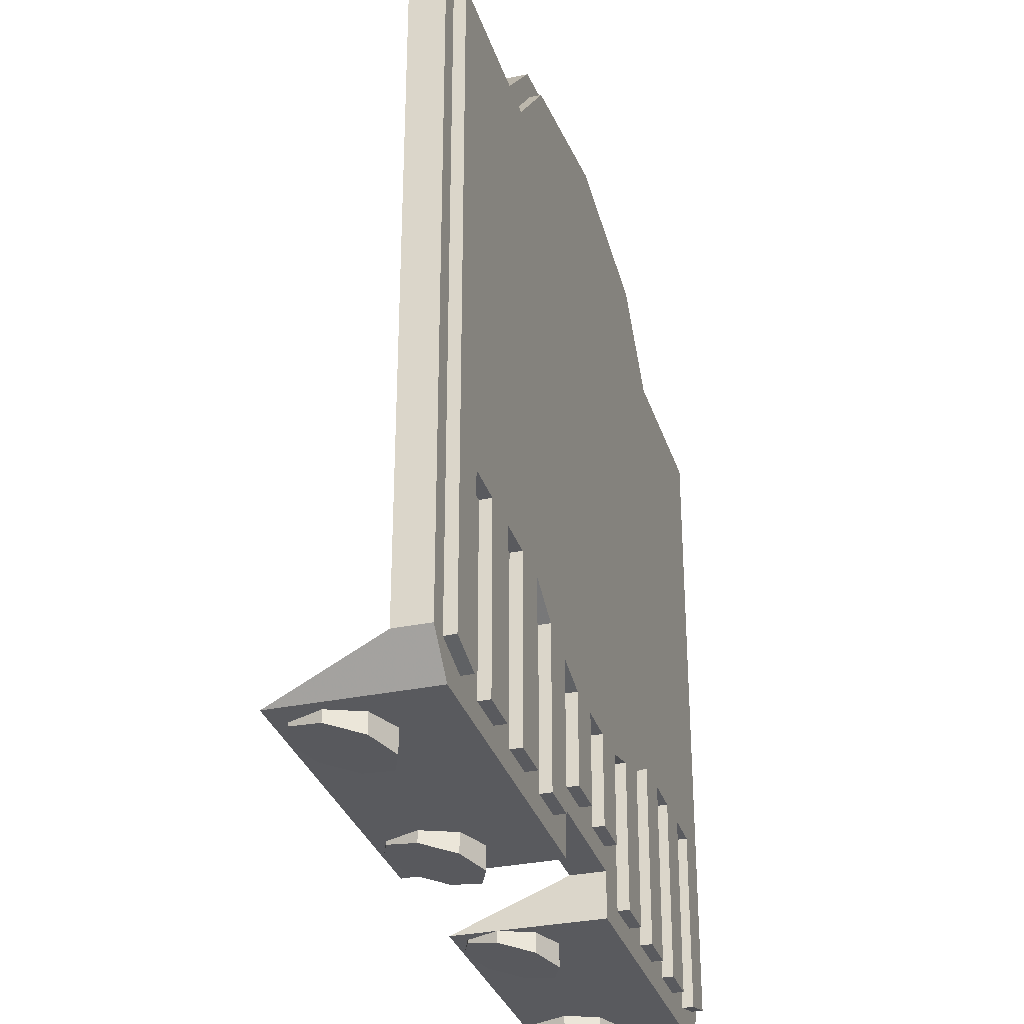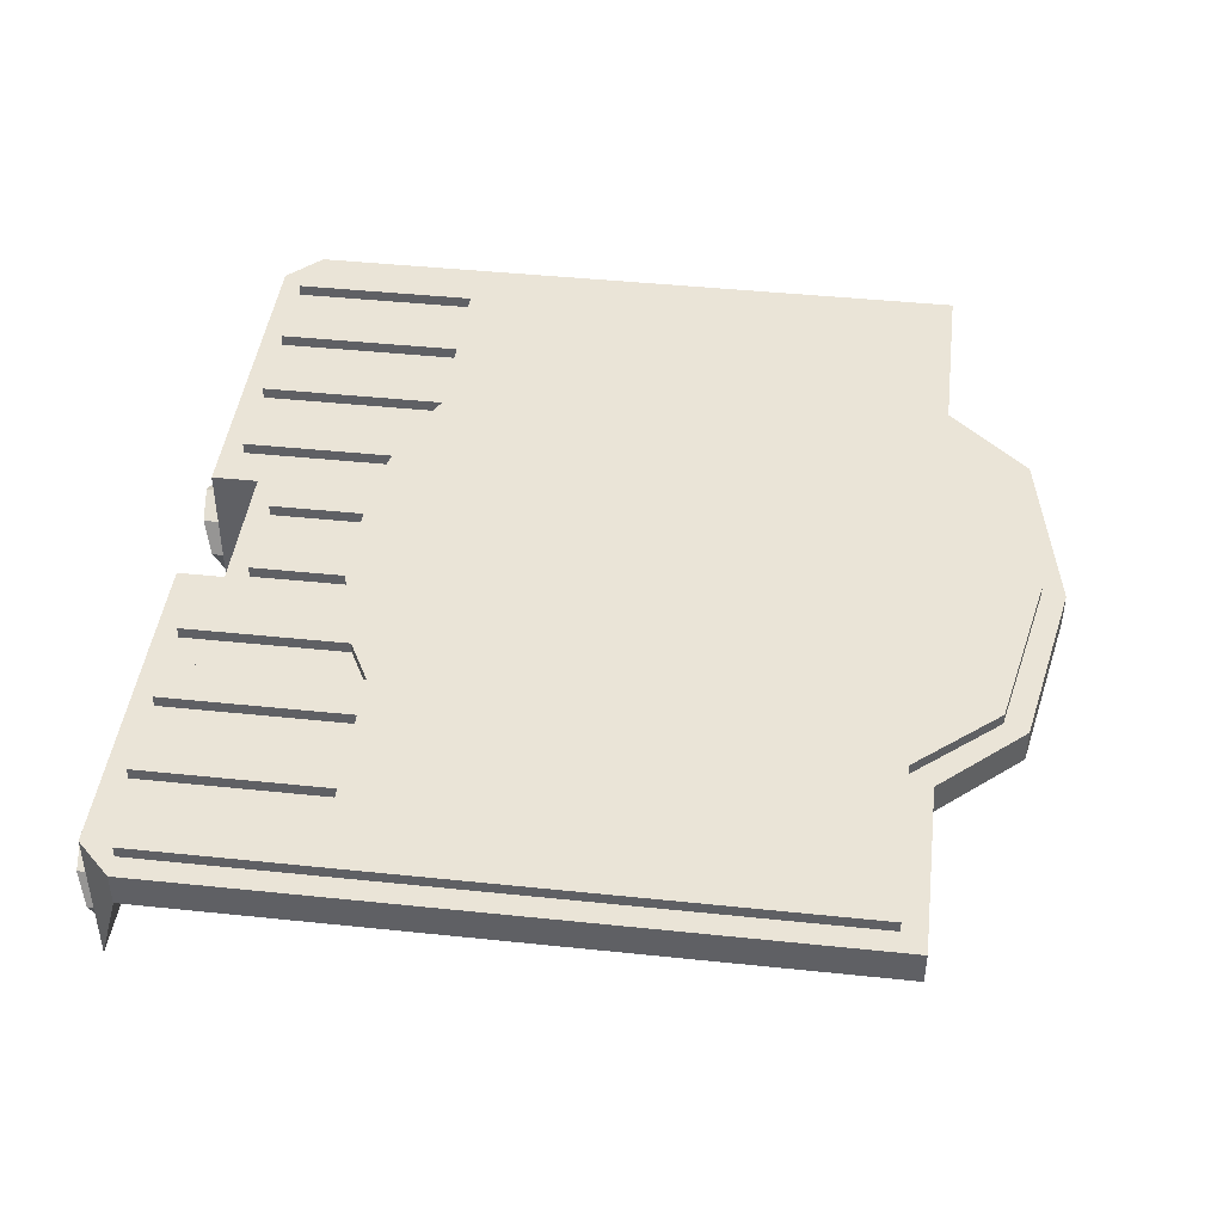
<metadata>
{"format":"obj","ext":"obj","renderer":"f3d","projection":"perspective","resolution":1024,"background":"white","views":[{"elev":-31.8,"azim":-73.5,"up":"+Y"},{"elev":43.9,"azim":97.0,"up":"+Z"}]}
</metadata>
<code>
v -1.5 0.05 1.5
v -1.3 0.05 1.5
v -1.359 0.01465 1.641
v -1.5 0.05 1.5
v -1.359 0.01465 1.641
v -1.5 0 1.7
v -1.5 0.05 1.5
v -1.5 0 1.7
v -1.641 0.01465 1.641
v -1.5 0.05 1.5
v -1.641 0.01465 1.641
v -1.7 0.05 1.5
v -1.5 0.05 1.5
v -1.7 0.05 1.5
v -1.641 0.08536 1.359
v -1.5 0.05 1.5
v -1.641 0.08536 1.359
v -1.5 0.1 1.3
v -1.5 0.05 1.5
v -1.5 0.1 1.3
v -1.359 0.08536 1.359
v -1.5 0.05 1.5
v -1.359 0.08536 1.359
v -1.3 0.05 1.5
v 1.5 0.05 1.5
v 1.7 0.05 1.5
v 1.641 0.01465 1.641
v 1.5 0.05 1.5
v 1.641 0.01465 1.641
v 1.5 0 1.7
v 1.5 0.05 1.5
v 1.5 0 1.7
v 1.359 0.01465 1.641
v 1.5 0.05 1.5
v 1.359 0.01465 1.641
v 1.3 0.05 1.5
v 1.5 0.05 1.5
v 1.3 0.05 1.5
v 1.359 0.08536 1.359
v 1.5 0.05 1.5
v 1.359 0.08536 1.359
v 1.5 0.1 1.3
v 1.5 0.05 1.5
v 1.5 0.1 1.3
v 1.641 0.08536 1.359
v 1.5 0.05 1.5
v 1.641 0.08536 1.359
v 1.7 0.05 1.5
v -0.5 0.05 1.5
v -0.3 0.05 1.5
v -0.3586 0.01465 1.641
v -0.5 0.05 1.5
v -0.3586 0.01465 1.641
v -0.5 0 1.7
v -0.5 0.05 1.5
v -0.5 0 1.7
v -0.6414 0.01465 1.641
v -0.5 0.05 1.5
v -0.6414 0.01465 1.641
v -0.7 0.05 1.5
v -0.5 0.05 1.5
v -0.7 0.05 1.5
v -0.6414 0.08536 1.359
v -0.5 0.05 1.5
v -0.6414 0.08536 1.359
v -0.5 0.1 1.3
v -0.5 0.05 1.5
v -0.5 0.1 1.3
v -0.3586 0.08536 1.359
v -0.5 0.05 1.5
v -0.3586 0.08536 1.359
v -0.3 0.05 1.5
v 0.5 0.05 1.5
v 0.7 0.05 1.5
v 0.6414 0.01465 1.641
v 0.5 0.05 1.5
v 0.6414 0.01465 1.641
v 0.5 0 1.7
v 0.5 0.05 1.5
v 0.5 0 1.7
v 0.3586 0.01465 1.641
v 0.5 0.05 1.5
v 0.3586 0.01465 1.641
v 0.3 0.05 1.5
v 0.5 0.05 1.5
v 0.3 0.05 1.5
v 0.3586 0.08536 1.359
v 0.5 0.05 1.5
v 0.3586 0.08536 1.359
v 0.5 0.1 1.3
v 0.5 0.05 1.5
v 0.5 0.1 1.3
v 0.6414 0.08536 1.359
v 0.5 0.05 1.5
v 0.6414 0.08536 1.359
v 0.7 0.05 1.5
v -1.641 0.1 1.359
v -1.5 0.1 1.3
v -1.641 0.08536 1.359
v -1.7 0.1 1.5
v -1.641 0.1 1.359
v -1.641 0.08536 1.359
v -1.7 0.05 1.5
v -1.641 0.1 1.641
v -1.7 0.1 1.5
v -1.7 0.05 1.5
v -1.641 0.01465 1.641
v -1.5 0.1 1.7
v -1.641 0.1 1.641
v -1.641 0.01465 1.641
v -1.5 0 1.7
v -1.5 0.1 1.7
v -1.5 0 1.7
v -1.359 0.01465 1.641
v -1.359 0.1 1.641
v -1.359 0.1 1.641
v -1.359 0.01465 1.641
v -1.3 0.05 1.5
v -1.3 0.1 1.5
v -1.3 0.1 1.5
v -1.3 0.05 1.5
v -1.359 0.08536 1.359
v -1.359 0.1 1.359
v -1.359 0.1 1.359
v -1.359 0.08536 1.359
v -1.5 0.1 1.3
v -0.6414 0.1 1.359
v -0.5 0.1 1.3
v -0.6414 0.08536 1.359
v -0.7 0.1 1.5
v -0.6414 0.1 1.359
v -0.6414 0.08536 1.359
v -0.7 0.05 1.5
v -0.6414 0.1 1.641
v -0.7 0.1 1.5
v -0.7 0.05 1.5
v -0.6414 0.01465 1.641
v -0.5 0.1 1.7
v -0.6414 0.1 1.641
v -0.6414 0.01465 1.641
v -0.5 0 1.7
v -0.5 0.1 1.7
v -0.5 0 1.7
v -0.3586 0.01465 1.641
v -0.3586 0.1 1.641
v -0.3586 0.1 1.641
v -0.3586 0.01465 1.641
v -0.3 0.05 1.5
v -0.3 0.1 1.5
v -0.3 0.1 1.5
v -0.3 0.05 1.5
v -0.3586 0.08536 1.359
v -0.3586 0.1 1.359
v -0.3586 0.1 1.359
v -0.3586 0.08536 1.359
v -0.5 0.1 1.3
v 0.3586 0.1 1.359
v 0.5 0.1 1.3
v 0.3586 0.08536 1.359
v 0.3 0.1 1.5
v 0.3586 0.1 1.359
v 0.3586 0.08536 1.359
v 0.3 0.05 1.5
v 0.3586 0.1 1.641
v 0.3 0.1 1.5
v 0.3 0.05 1.5
v 0.3586 0.01465 1.641
v 0.5 0.1 1.7
v 0.3586 0.1 1.641
v 0.3586 0.01465 1.641
v 0.5 0 1.7
v 0.5 0.1 1.7
v 0.5 0 1.7
v 0.6414 0.01465 1.641
v 0.6414 0.1 1.641
v 0.6414 0.1 1.641
v 0.6414 0.01465 1.641
v 0.7 0.05 1.5
v 0.7 0.1 1.5
v 0.7 0.1 1.5
v 0.7 0.05 1.5
v 0.6414 0.08536 1.359
v 0.6414 0.1 1.359
v 0.6414 0.1 1.359
v 0.6414 0.08536 1.359
v 0.5 0.1 1.3
v 1.359 0.1 1.359
v 1.5 0.1 1.3
v 1.359 0.08536 1.359
v 1.3 0.1 1.5
v 1.359 0.1 1.359
v 1.359 0.08536 1.359
v 1.3 0.05 1.5
v 1.359 0.1 1.641
v 1.3 0.1 1.5
v 1.3 0.05 1.5
v 1.359 0.01465 1.641
v 1.5 0.1 1.7
v 1.359 0.1 1.641
v 1.359 0.01465 1.641
v 1.5 0 1.7
v 1.5 0.1 1.7
v 1.5 0 1.7
v 1.641 0.01465 1.641
v 1.641 0.1 1.641
v 1.641 0.1 1.641
v 1.641 0.01465 1.641
v 1.7 0.05 1.5
v 1.7 0.1 1.5
v 1.7 0.1 1.5
v 1.7 0.05 1.5
v 1.641 0.08536 1.359
v 1.641 0.1 1.359
v 1.641 0.1 1.359
v 1.641 0.08536 1.359
v 1.5 0.1 1.3
v -1.805 3.1 2
v -1.05 3.1 2
v -1.05 3.1 1.95
v -1.805 3.1 1.95
v 1.805 3.1 2
v 1.805 3.1 1.95
v 1.05 3.1 1.95
v 1.05 3.1 2
v 0 3.1 2
v 1.05 3.1 2
v 0.7425 3.454 2
v 0 3.1 2
v 0.7425 3.454 2
v 0 3.6 2
v 0 3.1 2
v 0 3.6 2
v -0.7425 3.454 2
v 0 3.1 2
v -0.7425 3.454 2
v -1.05 3.1 2
v 0.7425 3.454 2
v 1.05 3.1 2
v 1.05 3.1 1.95
v 0.7425 3.454 1.95
v 0 3.6 2
v 0.7425 3.454 2
v 0.7425 3.454 1.95
v 0 3.6 1.95
v -0.7425 3.454 2
v 0 3.6 2
v 0 3.6 1.95
v -0.7425 3.454 1.95
v -1.05 3.1 2
v -0.7425 3.454 2
v -0.7425 3.454 1.95
v -1.05 3.1 1.95
v -1.805 3.1 1.95
v -1.05 3.1 1.95
v -1 3.2 1.95
v -1.9 3.2 1.95
v 1.805 3.1 1.95
v 1.9 3.2 1.95
v 1 3.2 1.95
v 1.05 3.1 1.95
v 0 3.2 1.95
v 1.1 3.2 1.95
v 0.7778 3.554 1.95
v 0 3.2 1.95
v 0.7778 3.554 1.95
v 0 3.7 1.95
v 0 3.2 1.95
v 0 3.7 1.95
v -0.7778 3.554 1.95
v 0 3.2 1.95
v -0.7778 3.554 1.95
v -1.1 3.2 1.95
v -1.805 0.25 2
v -1.805 3.1 2
v -1.805 3.1 1.95
v -1.805 0.25 1.95
v -1.9 0.25 1.95
v -1.805 0.25 1.95
v -1.805 3.1 1.95
v -1.9 3.2 1.95
v 1.9 0.25 1.95
v 1.9 3.2 1.95
v 1.805 3.1 1.95
v 1.805 0.25 1.95
v -1.75 0.1 1.95
v -1.615 0.2 1.95
v -1.805 0.25 1.95
v -1.9 0.25 1.95
v -1.75 0.1 1.95
v -0.3 0.1 1.95
v -0.475 0.2 1.95
v -1.615 0.2 1.95
v 1.75 0.1 1.95
v 1.9 0.25 1.95
v 1.805 0.25 1.95
v 1.615 0.2 1.95
v 1.75 0.1 1.95
v 1.615 0.2 1.95
v 0.475 0.2 1.95
v 0.3 0.1 1.95
v -0.3 0.1 1.95
v -0.3 0.3 1.95
v -0.475 0.2 1.95
v -0.475 0.2 1.95
v -0.3 0.3 1.95
v -0.285 0.4 1.95
v 0.3 0.1 1.95
v 0.475 0.2 1.95
v 0.3 0.3 1.95
v 0.3 0.3 1.95
v 0.475 0.2 1.95
v 0.285 0.4 1.95
v -0.3 0.3 1.95
v 0.3 0.3 1.95
v 0.285 0.4 1.95
v -0.285 0.4 1.95
v -1.425 1 1.95
v -1.615 1 1.95
v -1.615 0.2 1.95
v -1.425 0.2 1.95
v -1.425 1 1.95
v -1.425 1 2
v -1.615 1 2
v -1.615 1 1.95
v -1.615 1 1.95
v -1.615 1 2
v -1.615 0.2 2
v -1.615 0.2 1.95
v -1.615 1 2
v -1.805 1 2
v -1.805 0.25 2
v -1.615 0.2 2
v -1.615 0.2 1.95
v -1.615 0.2 2
v -1.805 0.25 2
v -1.805 0.25 1.95
v -1.045 1 1.95
v -1.235 1 1.95
v -1.235 0.2 1.95
v -1.045 0.2 1.95
v -1.045 1 1.95
v -1.045 1 2
v -1.235 1 2
v -1.235 1 1.95
v -0.665 0.9 1.95
v -0.855 1 1.95
v -0.855 0.2 1.95
v -0.665 0.2 1.95
v -0.665 0.9 1.95
v -0.665 0.9 2
v -0.855 1 2
v -0.855 1 1.95
v -0.665 0.2 1.95
v -0.665 0.2 2
v -0.665 0.9 2
v -0.665 0.9 1.95
v -0.285 0.8 1.95
v -0.475 0.85 1.95
v -0.475 0.2 1.95
v -0.285 0.4 1.95
v -0.285 0.8 1.95
v -0.285 0.8 2
v -0.475 0.85 2
v -0.475 0.85 1.95
v -0.475 0.85 1.95
v -0.475 0.85 2
v -0.475 0.2 2
v -0.475 0.2 1.95
v -0.475 0.85 2
v -0.665 0.9 2
v -0.665 0.2 2
v -0.475 0.2 2
v -0.475 0.2 1.95
v -0.475 0.2 2
v -0.665 0.2 2
v -0.665 0.2 1.95
v 0.095 0.8 1.95
v -0.095 0.8 1.95
v -0.095 0.4 1.95
v 0.095 0.4 1.95
v 0.095 0.8 1.95
v 0.095 0.8 2
v -0.095 0.8 2
v -0.095 0.8 1.95
v 0.475 0.85 1.95
v 0.285 0.8 1.95
v 0.285 0.4 1.95
v 0.475 0.2 1.95
v 0.475 0.85 1.95
v 0.475 0.85 2
v 0.285 0.8 2
v 0.285 0.8 1.95
v 0.475 0.2 1.95
v 0.475 0.2 2
v 0.475 0.85 2
v 0.475 0.85 1.95
v 0.095 0.4 2
v 0.095 0.4 1.95
v 0.285 0.4 1.95
v 0.285 0.4 2
v 0.285 0.4 2
v 0.285 0.4 1.95
v 0.285 0.8 1.95
v 0.285 0.8 2
v 0.095 0.4 1.95
v 0.095 0.4 2
v 0.095 0.8 2
v 0.095 0.8 1.95
v 0.095 0.4 2
v 0.285 0.4 2
v 0.285 0.8 2
v 0.095 0.8 2
v -0.285 0.4 2
v -0.285 0.4 1.95
v -0.095 0.4 1.95
v -0.095 0.4 2
v -0.095 0.4 2
v -0.095 0.4 1.95
v -0.095 0.8 1.95
v -0.095 0.8 2
v -0.285 0.4 1.95
v -0.285 0.4 2
v -0.285 0.8 2
v -0.285 0.8 1.95
v -0.285 0.4 2
v -0.095 0.4 2
v -0.095 0.8 2
v -0.285 0.8 2
v 1.235 0.2 2
v 1.235 0.2 1.95
v 1.425 0.2 1.95
v 1.425 0.2 2
v 1.425 0.2 2
v 1.425 0.2 1.95
v 1.425 1 1.95
v 1.425 1 2
v 1.235 0.2 1.95
v 1.235 0.2 2
v 1.235 1 2
v 1.235 1 1.95
v 1.235 0.2 2
v 1.425 0.2 2
v 1.425 1 2
v 1.235 1 2
v 0.855 0.2 2
v 0.855 0.2 1.95
v 1.045 0.2 1.95
v 1.045 0.2 2
v 1.045 0.2 2
v 1.045 0.2 1.95
v 1.045 1 1.95
v 1.045 1 2
v 0.855 0.2 1.95
v 0.855 0.2 2
v 0.855 1 2
v 0.855 1 1.95
v 0.855 0.2 2
v 1.045 0.2 2
v 1.045 1 2
v 0.855 1 2
v -1.045 0.2 2
v -1.045 0.2 1.95
v -0.855 0.2 1.95
v -0.855 0.2 2
v -0.855 0.2 2
v -0.855 0.2 1.95
v -0.855 1 1.95
v -0.855 1 2
v -1.045 0.2 1.95
v -1.045 0.2 2
v -1.045 1 2
v -1.045 1 1.95
v -1.045 0.2 2
v -0.855 0.2 2
v -0.855 1 2
v -1.045 1 2
v -1.425 0.2 2
v -1.425 0.2 1.95
v -1.235 0.2 1.95
v -1.235 0.2 2
v -1.235 0.2 2
v -1.235 0.2 1.95
v -1.235 1 1.95
v -1.235 1 2
v -1.425 0.2 1.95
v -1.425 0.2 2
v -1.425 1 2
v -1.425 1 1.95
v -1.425 0.2 2
v -1.235 0.2 2
v -1.235 1 2
v -1.425 1 2
v 0.855 1 1.95
v 0.665 0.9 1.95
v 0.665 0.2 1.95
v 0.855 0.2 1.95
v 0.855 1 1.95
v 0.855 1 2
v 0.665 0.9 2
v 0.665 0.9 1.95
v 0.665 0.9 1.95
v 0.665 0.9 2
v 0.665 0.2 2
v 0.665 0.2 1.95
v 0.665 0.9 2
v 0.475 0.85 2
v 0.475 0.2 2
v 0.665 0.2 2
v 0.665 0.2 1.95
v 0.665 0.2 2
v 0.475 0.2 2
v 0.475 0.2 1.95
v 1.235 1 1.95
v 1.045 1 1.95
v 1.045 0.2 1.95
v 1.235 0.2 1.95
v 1.235 1 1.95
v 1.235 1 2
v 1.045 1 2
v 1.045 1 1.95
v 1.615 1 1.95
v 1.425 1 1.95
v 1.425 0.2 1.95
v 1.615 0.2 1.95
v 1.615 1 1.95
v 1.615 1 2
v 1.425 1 2
v 1.425 1 1.95
v 1.615 0.2 1.95
v 1.615 0.2 2
v 1.615 1 2
v 1.615 1 1.95
v 1.805 3.1 1.95
v 1.805 3.1 2
v 1.805 0.25 2
v 1.805 0.25 1.95
v 1.805 1 2
v 1.615 1 2
v 1.615 0.2 2
v 1.805 0.25 2
v 1.805 0.25 1.95
v 1.805 0.25 2
v 1.615 0.2 2
v 1.615 0.2 1.95
v 0.285 0.8 2
v 0.475 0.85 2
v -0.475 0.85 2
v -0.285 0.8 2
v 0.475 0.85 2
v 0.665 0.9 2
v -0.665 0.9 2
v -0.475 0.85 2
v 0.665 0.9 2
v 0.855 1 2
v -0.855 1 2
v -0.665 0.9 2
v 1.805 1 2
v 1.805 3.1 2
v -1.805 3.1 2
v -1.805 1 2
v -1.75 0.1 1.95
v -1.9 0.25 1.95
v -1.9 0.25 1.8
v -1.75 0.1 1.3
v 0.3 0.3 1.95
v -0.3 0.3 1.95
v -0.3 0.3 1.8
v 0.3 0.3 1.8
v 0.3 0.1 1.95
v 0.3 0.3 1.95
v 0.3 0.3 1.8
v 0.3 0.1 1.3
v -0.3 0.1 1.95
v -1.75 0.1 1.95
v -1.75 0.1 1.3
v -0.3 0.1 1.3
v -0.3 0.3 1.95
v -0.3 0.1 1.95
v -0.3 0.1 1.3
v -0.3 0.3 1.8
v -1.9 3.2 1.95
v -1.1 3.2 1.95
v -1.1 3.2 1.8
v -1.9 3.2 1.8
v -1.9 0.25 1.95
v -1.9 3.2 1.95
v -1.9 3.2 1.8
v -1.9 0.25 1.8
v 1.9 3.2 1.95
v 1.9 0.25 1.95
v 1.9 0.25 1.8
v 1.9 3.2 1.8
v 1.1 3.2 1.95
v 1.9 3.2 1.95
v 1.9 3.2 1.8
v 1.1 3.2 1.8
v 1.75 0.1 1.95
v 0.3 0.1 1.95
v 0.3 0.1 1.3
v 1.75 0.1 1.3
v 1.9 0.25 1.95
v 1.75 0.1 1.95
v 1.75 0.1 1.3
v 1.9 0.25 1.8
v 0 3.2 1.8
v 1.1 3.2 1.8
v 0.7778 3.554 1.8
v 0 3.2 1.8
v 0.7778 3.554 1.8
v 0 3.7 1.8
v 0 3.2 1.8
v 0 3.7 1.8
v -0.7778 3.554 1.8
v 0 3.2 1.8
v -0.7778 3.554 1.8
v -1.1 3.2 1.8
v 0.7778 3.554 1.8
v 1.1 3.2 1.8
v 1.1 3.2 1.95
v 0.7778 3.554 1.95
v 0 3.7 1.8
v 0.7778 3.554 1.8
v 0.7778 3.554 1.95
v 0 3.7 1.95
v -0.7778 3.554 1.8
v 0 3.7 1.8
v 0 3.7 1.95
v -0.7778 3.554 1.95
v -1.1 3.2 1.8
v -0.7778 3.554 1.8
v -0.7778 3.554 1.95
v -1.1 3.2 1.95
v -0.3 0.3 1.8
v -1.9 0.25 1.8
v -1.9 3.2 1.8
v -1.9 3.2 1.8
v 1.9 3.2 1.8
v 0.3 0.3 1.8
v -0.3 0.3 1.8
v 1.9 0.25 1.8
v 0.3 0.3 1.8
v 1.9 3.2 1.8
v 0.3 0.3 1.8
v 1.9 0.25 1.8
v 1.75 0.1 1.3
v 0.3 0.3 1.8
v 1.75 0.1 1.3
v 0.3 0.1 1.3
v -1.9 0.25 1.8
v -0.3 0.3 1.8
v -1.75 0.1 1.3
v -1.75 0.1 1.3
v -0.3 0.3 1.8
v -0.3 0.1 1.3
g mesh7958730
f 1 2 3
f 4 5 6
f 7 8 9
f 10 11 12
f 13 14 15
f 16 17 18
f 19 20 21
f 22 23 24
g mesh7958732
f 25 26 27
f 28 29 30
f 31 32 33
f 34 35 36
f 37 38 39
f 40 41 42
f 43 44 45
f 46 47 48
g mesh7958734
f 49 50 51
f 52 53 54
f 55 56 57
f 58 59 60
f 61 62 63
f 64 65 66
f 67 68 69
f 70 71 72
g mesh7958736
f 73 74 75
f 76 77 78
f 79 80 81
f 82 83 84
f 85 86 87
f 88 89 90
f 91 92 93
f 94 95 96
g mesh7958741
f 97 98 99
f 100 101 102
f 102 103 100
f 104 105 106
f 106 107 104
f 108 109 110
f 110 111 108
f 112 113 114
f 114 115 112
f 116 117 118
f 118 119 116
f 120 121 122
f 122 123 120
f 124 125 126
g mesh7958746
f 127 128 129
f 130 131 132
f 132 133 130
f 134 135 136
f 136 137 134
f 138 139 140
f 140 141 138
f 142 143 144
f 144 145 142
f 146 147 148
f 148 149 146
f 150 151 152
f 152 153 150
f 154 155 156
g mesh7958751
f 157 158 159
f 160 161 162
f 162 163 160
f 164 165 166
f 166 167 164
f 168 169 170
f 170 171 168
f 172 173 174
f 174 175 172
f 176 177 178
f 178 179 176
f 180 181 182
f 182 183 180
f 184 185 186
g mesh7958756
f 187 188 189
f 190 191 192
f 192 193 190
f 194 195 196
f 196 197 194
f 198 199 200
f 200 201 198
f 202 203 204
f 204 205 202
f 206 207 208
f 208 209 206
f 210 211 212
f 212 213 210
f 214 215 216
g mesh7958759
f 217 218 219
f 219 220 217
f 221 222 223
f 223 224 221
g mesh7958767
f 225 226 227
f 228 229 230
f 231 232 233
f 234 235 236
g mesh7958769
f 237 238 239
f 239 240 237
f 241 242 243
f 243 244 241
f 245 246 247
f 247 248 245
f 249 250 251
f 251 252 249
f 253 254 255
f 255 256 253
f 257 258 259
f 259 260 257
g mesh7958772
f 261 262 263
f 264 265 266
f 267 268 269
f 270 271 272
f 273 274 275
f 275 276 273
g mesh7958774
f 277 278 279
f 279 280 277
f 281 282 283
f 283 284 281
f 285 286 287
f 287 288 285
f 289 290 291
f 291 292 289
f 293 294 295
f 295 296 293
f 297 298 299
f 299 300 297
f 301 302 303
f 304 305 306
f 307 308 309
f 310 311 312
f 313 314 315
f 315 316 313
f 317 318 319
f 319 320 317
f 321 322 323
f 323 324 321
f 325 326 327
f 327 328 325
f 329 330 331
f 331 332 329
f 333 334 335
f 335 336 333
f 337 338 339
f 339 340 337
f 341 342 343
f 343 344 341
f 345 346 347
f 347 348 345
f 349 350 351
f 351 352 349
f 353 354 355
f 355 356 353
f 357 358 359
f 359 360 357
f 361 362 363
f 363 364 361
f 365 366 367
f 367 368 365
f 369 370 371
f 371 372 369
f 373 374 375
f 375 376 373
f 377 378 379
f 379 380 377
f 381 382 383
f 383 384 381
f 385 386 387
f 387 388 385
f 389 390 391
f 391 392 389
f 393 394 395
f 395 396 393
g mesh7958776
f 397 398 399
f 399 400 397
g mesh7958777
f 401 402 403
f 403 404 401
g mesh7958778
f 405 406 407
f 407 408 405
g mesh7958779
f 409 410 411
f 411 412 409
g mesh7958781
f 413 414 415
f 415 416 413
g mesh7958782
f 417 418 419
f 419 420 417
g mesh7958783
f 421 422 423
f 423 424 421
g mesh7958784
f 425 426 427
f 427 428 425
g mesh7958786
f 429 430 431
f 431 432 429
g mesh7958787
f 433 434 435
f 435 436 433
g mesh7958788
f 437 438 439
f 439 440 437
g mesh7958789
f 441 442 443
f 443 444 441
g mesh7958791
f 445 446 447
f 447 448 445
g mesh7958792
f 449 450 451
f 451 452 449
g mesh7958793
f 453 454 455
f 455 456 453
g mesh7958794
f 457 458 459
f 459 460 457
g mesh7958796
f 461 462 463
f 463 464 461
g mesh7958797
f 465 466 467
f 467 468 465
g mesh7958798
f 469 470 471
f 471 472 469
g mesh7958799
f 473 474 475
f 475 476 473
g mesh7958801
f 477 478 479
f 479 480 477
g mesh7958802
f 481 482 483
f 483 484 481
g mesh7958803
f 485 486 487
f 487 488 485
g mesh7958804
f 489 490 491
f 491 492 489
g mesh7958806
f 493 494 495
f 495 496 493
f 497 498 499
f 499 500 497
f 501 502 503
f 503 504 501
f 505 506 507
f 507 508 505
f 509 510 511
f 511 512 509
f 513 514 515
f 515 516 513
f 517 518 519
f 519 520 517
f 521 522 523
f 523 524 521
f 525 526 527
f 527 528 525
f 529 530 531
f 531 532 529
f 533 534 535
f 535 536 533
f 537 538 539
f 539 540 537
f 541 542 543
f 543 544 541
f 545 546 547
f 547 548 545
f 549 550 551
f 551 552 549
f 553 554 555
f 555 556 553
f 557 558 559
f 559 560 557
g mesh7958807
f 561 562 563
f 563 564 561
f 565 566 567
f 567 568 565
f 569 570 571
f 571 572 569
f 573 574 575
f 575 576 573
f 577 578 579
f 579 580 577
f 581 582 583
f 583 584 581
f 585 586 587
f 587 588 585
f 589 590 591
f 591 592 589
f 593 594 595
f 595 596 593
f 597 598 599
f 599 600 597
f 601 602 603
f 603 604 601
g mesh7958812
f 605 607 606
f 608 610 609
f 611 613 612
f 614 616 615
g mesh7958814
f 617 619 618
f 619 617 620
f 621 623 622
f 623 621 624
f 625 627 626
f 627 625 628
f 629 631 630
f 631 629 632
f 633 634 635
f 636 637 638
f 638 639 636
f 640 641 642
f 643 644 645
f 646 647 648
f 649 650 651
f 652 653 654

</code>
